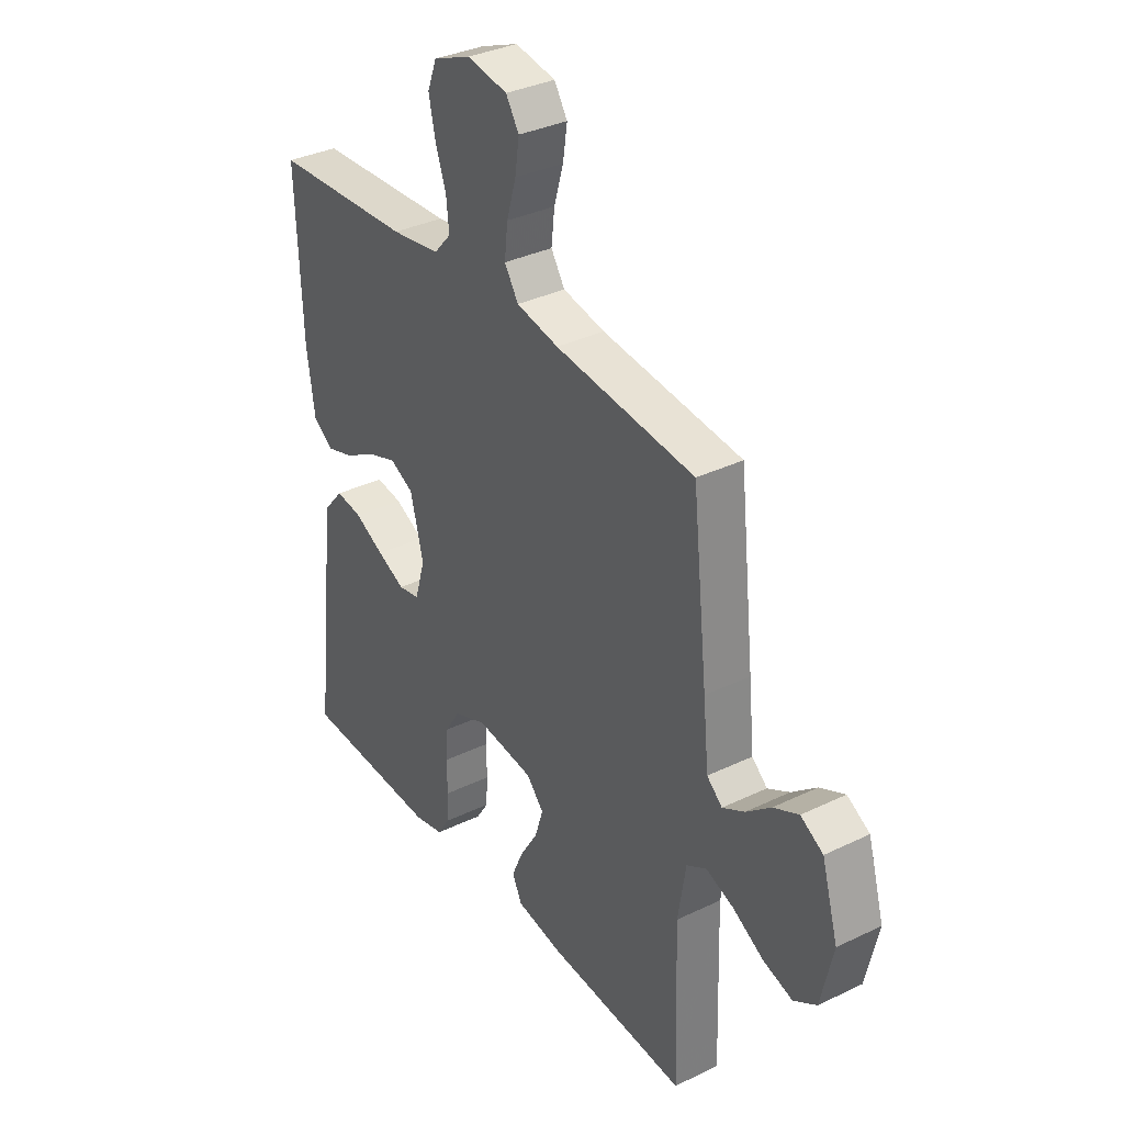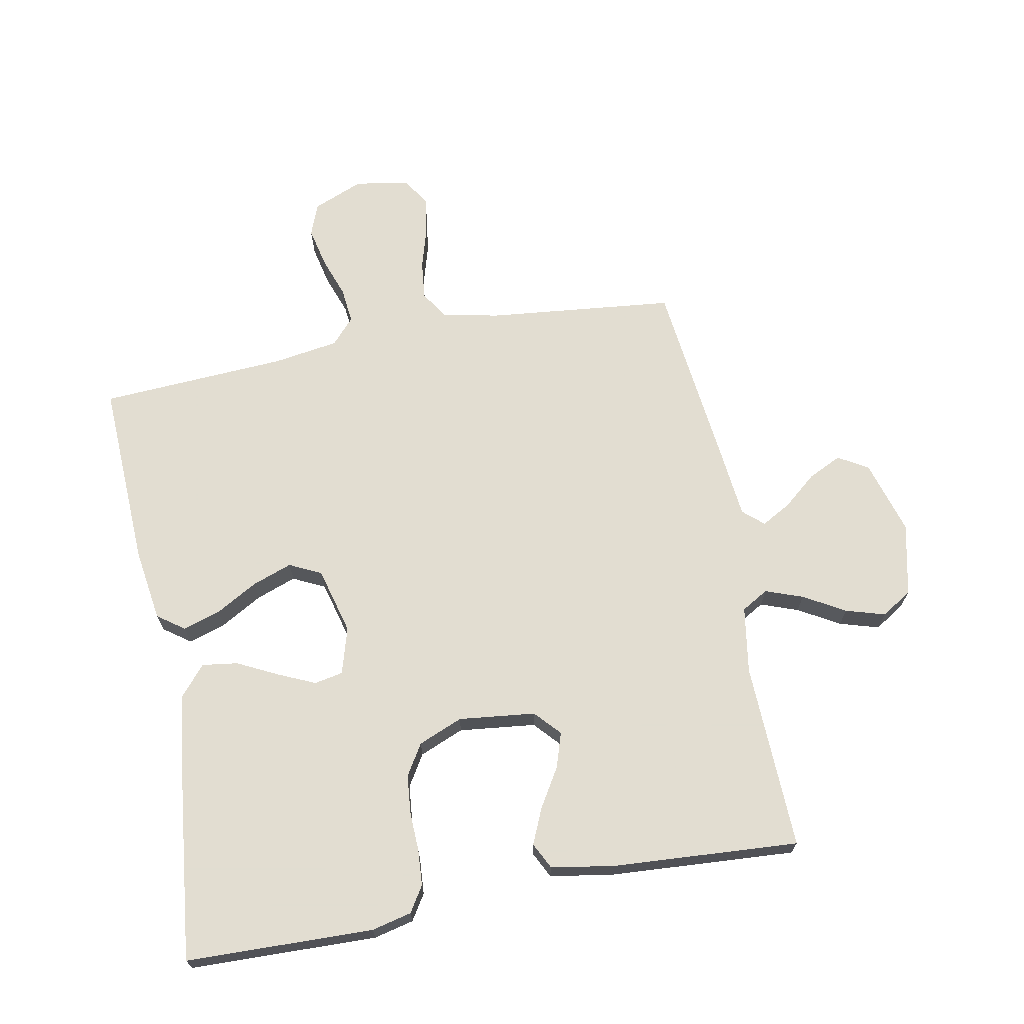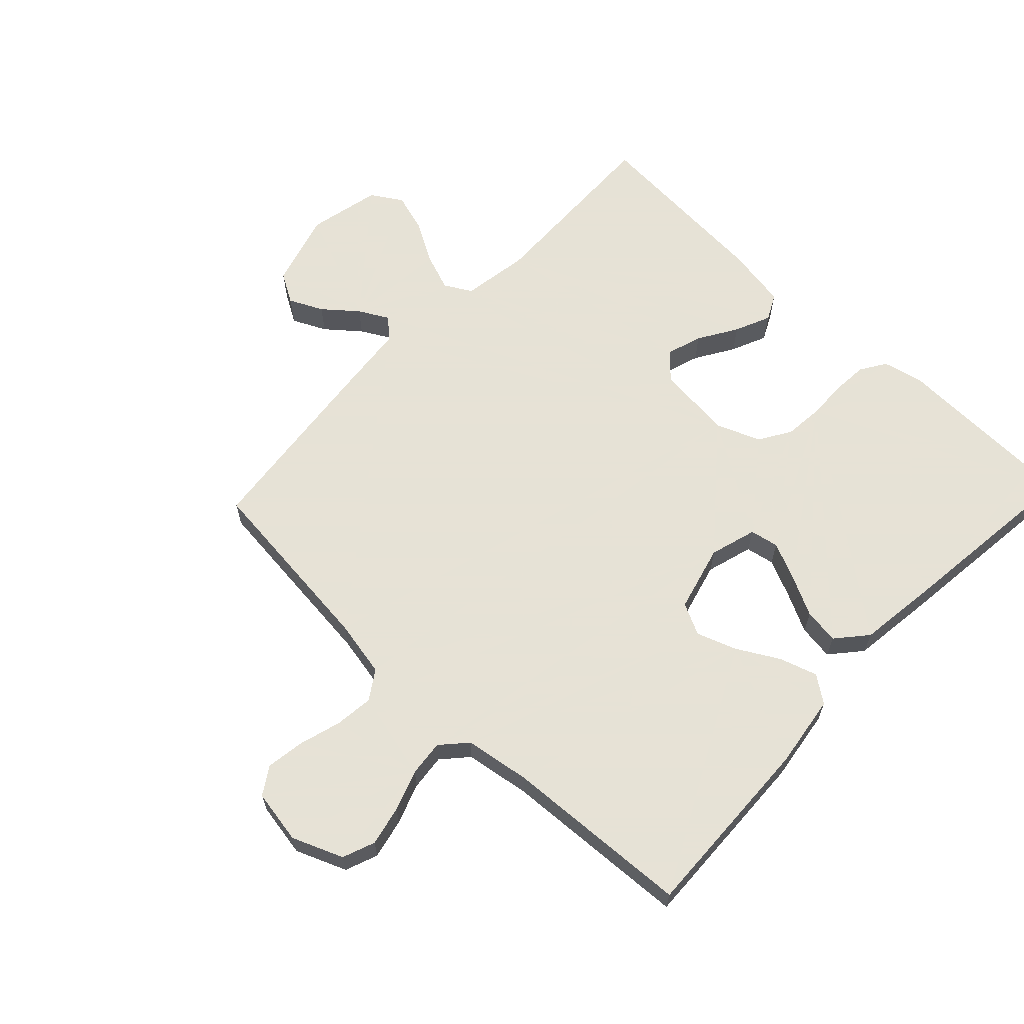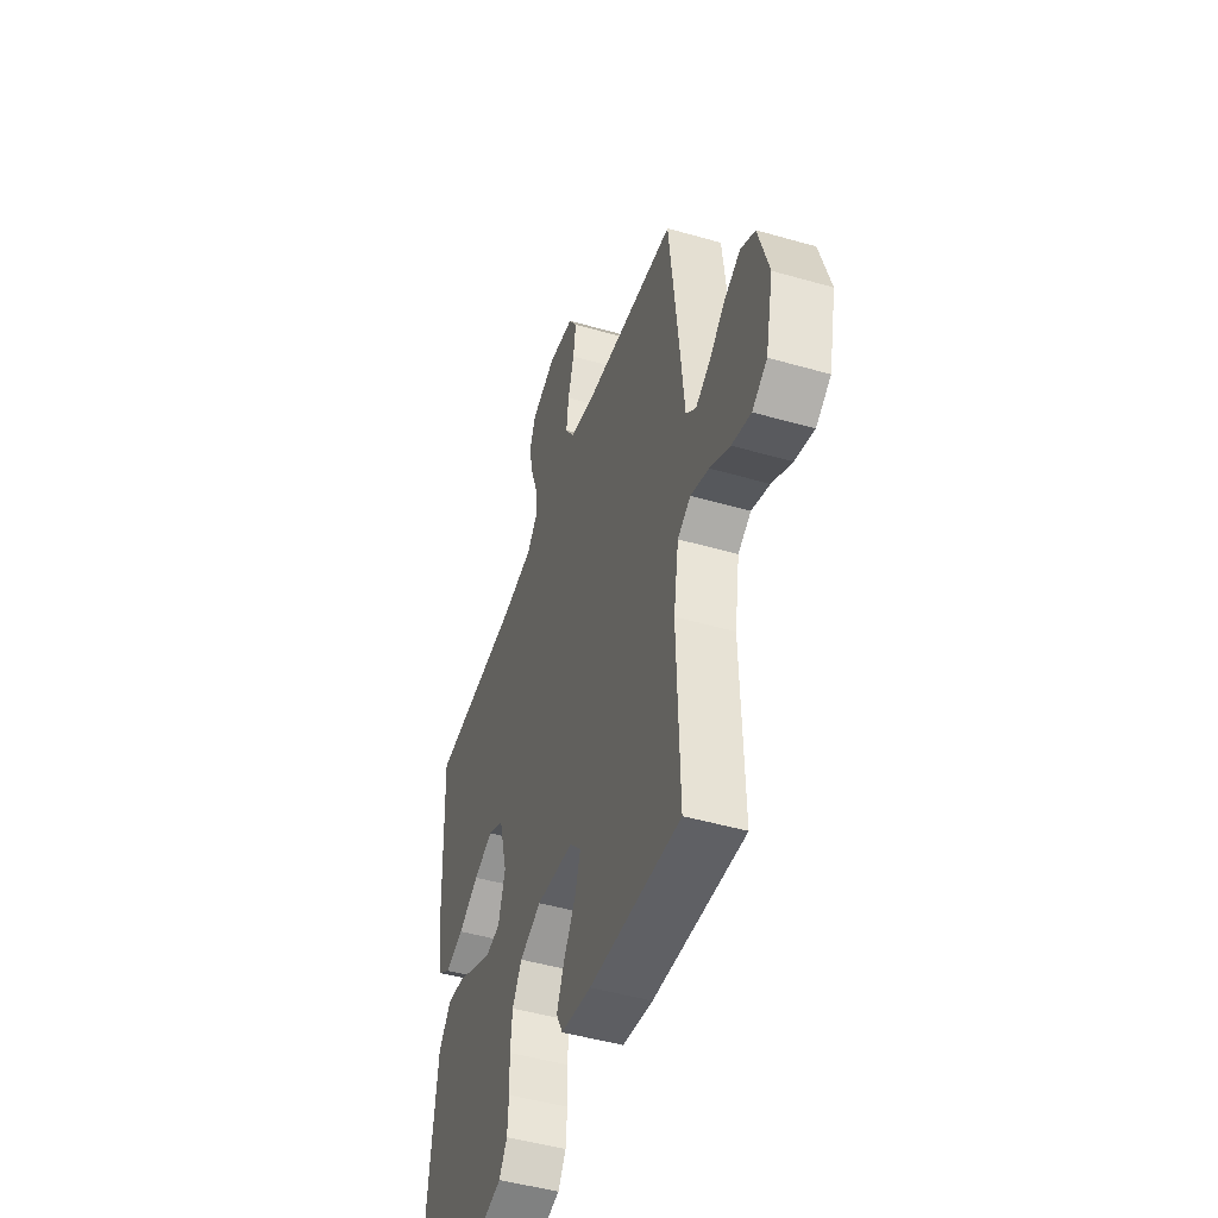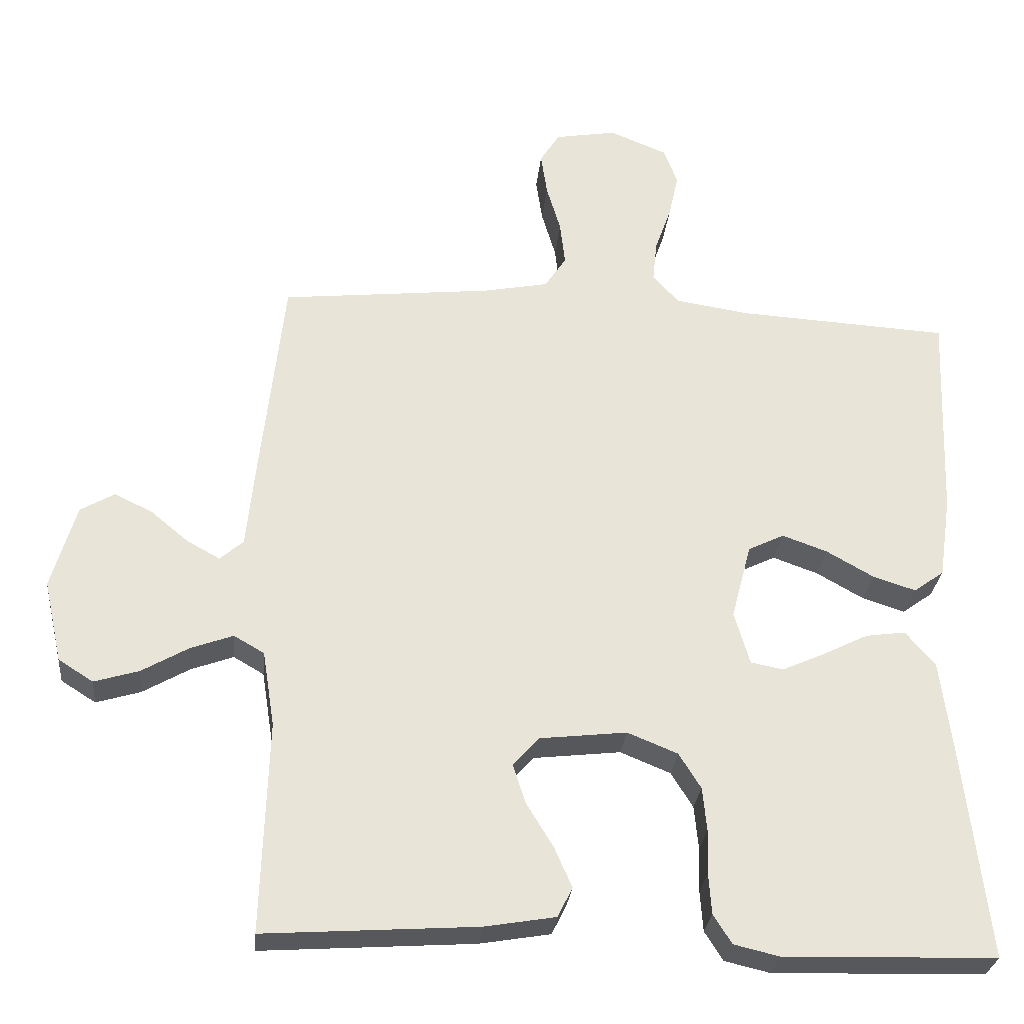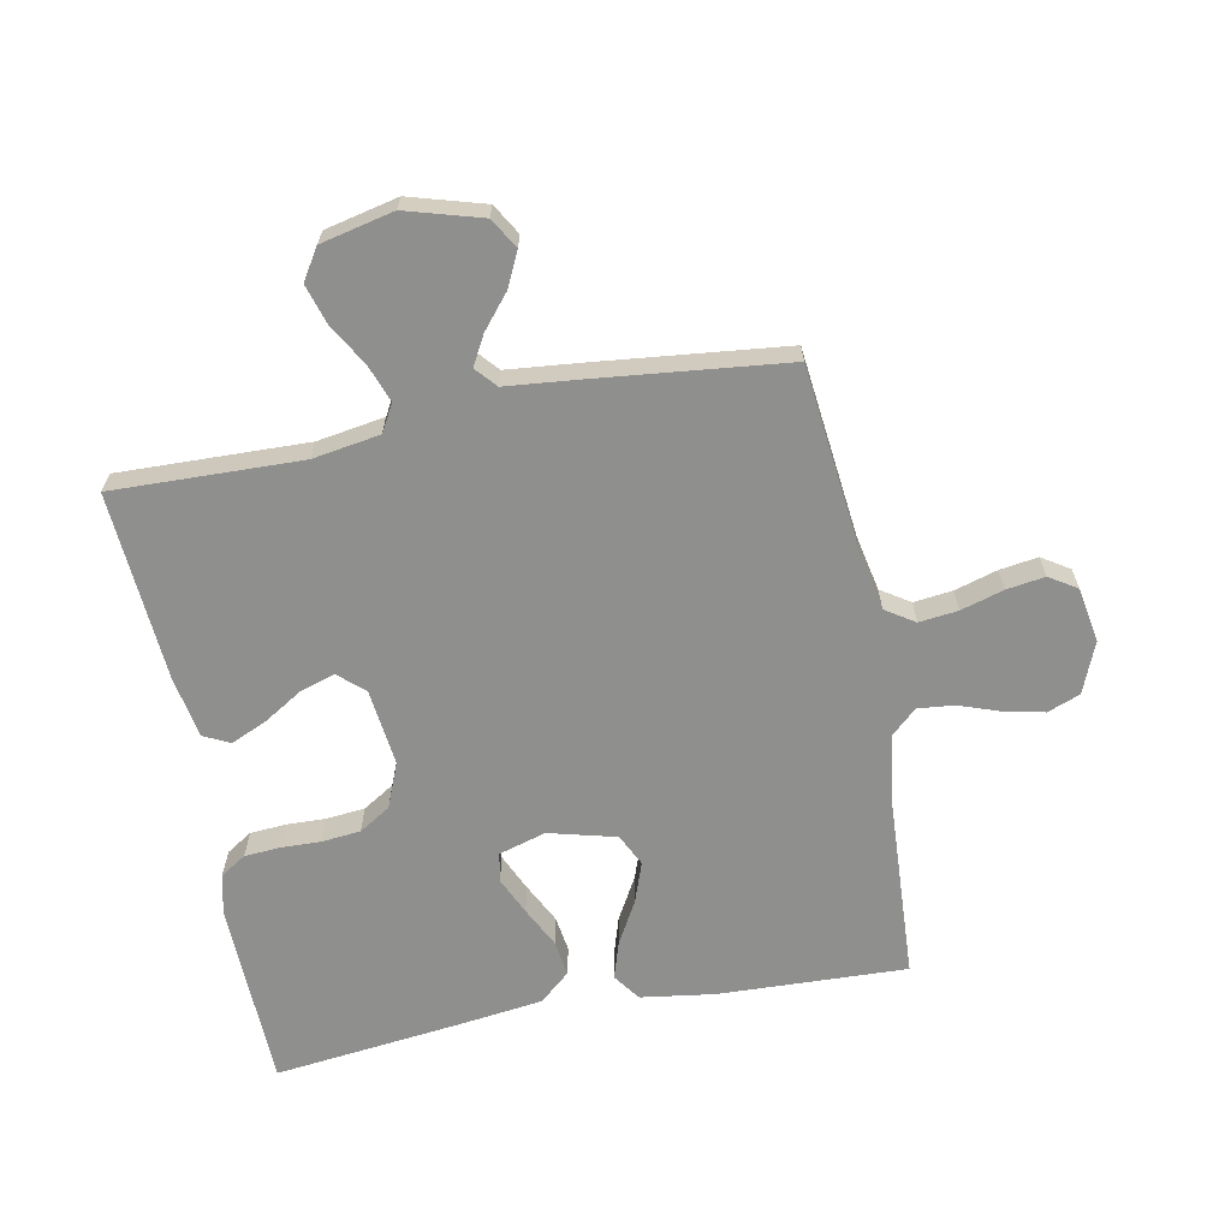
<metadata>
{"format":"obj","ext":"obj","renderer":"f3d","projection":"perspective","resolution":1024,"background":"white","views":[{"elev":34.5,"azim":-123.0,"up":"+Z"},{"elev":68.6,"azim":169.1,"up":"+Y"},{"elev":63.8,"azim":43.5,"up":"+Y"},{"elev":-47.4,"azim":-108.0,"up":"+Z"},{"elev":-28.6,"azim":-5.7,"up":"+Z"},{"elev":-65.2,"azim":-78.9,"up":"+Y"}]}
</metadata>
<code>
v -0.5 0.07 -0.5
v -0.491 0.07 -0.2
v -0.508 0.07 -0.093
v -0.551 0.07 -0.068
v -0.611 0.07 -0.09
v -0.677 0.07 -0.128
v -0.74 0.07 -0.147
v -0.789 0.07 -0.116
v -0.815 0.07 0
v -0.78 0.07 0.12
v -0.732 0.07 0.148
v -0.678 0.07 0.122
v -0.625 0.07 0.078
v -0.578 0.07 0.052
v -0.545 0.07 0.081
v -0.533 0.07 0.2
v -0.5 0.07 0.5
v -0.2 0.07 0.532
v -0.109 0.07 0.55
v -0.079 0.07 0.596
v -0.086 0.07 0.658
v -0.106 0.07 0.726
v -0.115 0.07 0.787
v -0.087 0.07 0.831
v 0 0.07 0.846
v 0.081 0.07 0.813
v 0.101 0.07 0.761
v 0.087 0.07 0.697
v 0.064 0.07 0.632
v 0.058 0.07 0.574
v 0.095 0.07 0.533
v 0.2 0.07 0.517
v 0.5 0.07 0.5
v 0.488 0.07 0.2
v 0.471 0.07 0.083
v 0.428 0.07 0.052
v 0.368 0.07 0.071
v 0.301 0.07 0.109
v 0.237 0.07 0.132
v 0.186 0.07 0.107
v 0.158 0.07 0
v 0.18 0.07 -0.075
v 0.226 0.07 -0.084
v 0.286 0.07 -0.057
v 0.35 0.07 -0.025
v 0.407 0.07 -0.017
v 0.449 0.07 -0.066
v 0.466 0.07 -0.2
v 0.5 0.07 -0.5
v 0.2 0.07 -0.508
v 0.136 0.07 -0.493
v 0.11 0.07 -0.452
v 0.106 0.07 -0.395
v 0.108 0.07 -0.332
v 0.102 0.07 -0.27
v 0.071 0.07 -0.22
v 0 0.07 -0.191
v -0.123 0.07 -0.205
v -0.16 0.07 -0.246
v -0.142 0.07 -0.302
v -0.104 0.07 -0.364
v -0.079 0.07 -0.421
v -0.1 0.07 -0.463
v -0.2 0.07 -0.48
v -0.5 0 -0.5
v -0.491 0 -0.2
v -0.508 0 -0.093
v -0.551 0 -0.068
v -0.611 0 -0.09
v -0.677 0 -0.128
v -0.74 0 -0.147
v -0.789 0 -0.116
v -0.815 0 0
v -0.78 0 0.12
v -0.732 0 0.148
v -0.678 0 0.122
v -0.625 0 0.078
v -0.578 0 0.052
v -0.545 0 0.081
v -0.533 0 0.2
v -0.5 0 0.5
v -0.2 0 0.532
v -0.109 0 0.55
v -0.079 0 0.596
v -0.086 0 0.658
v -0.106 0 0.726
v -0.115 0 0.787
v -0.087 0 0.831
v 0 0 0.846
v 0.081 0 0.813
v 0.101 0 0.761
v 0.087 0 0.697
v 0.064 0 0.632
v 0.058 0 0.574
v 0.095 0 0.533
v 0.2 0 0.517
v 0.5 0 0.5
v 0.488 0 0.2
v 0.471 0 0.083
v 0.428 0 0.052
v 0.368 0 0.071
v 0.301 0 0.109
v 0.237 0 0.132
v 0.186 0 0.107
v 0.158 0 0
v 0.18 0 -0.075
v 0.226 0 -0.084
v 0.286 0 -0.057
v 0.35 0 -0.025
v 0.407 0 -0.017
v 0.449 0 -0.066
v 0.466 0 -0.2
v 0.5 0 -0.5
v 0.2 0 -0.508
v 0.136 0 -0.493
v 0.11 0 -0.452
v 0.106 0 -0.395
v 0.108 0 -0.332
v 0.102 0 -0.27
v 0.071 0 -0.22
v 0 0 -0.191
v -0.123 0 -0.205
v -0.16 0 -0.246
v -0.142 0 -0.302
v -0.104 0 -0.364
v -0.079 0 -0.421
v -0.1 0 -0.463
v -0.2 0 -0.48
f 64 1 2
f 63 64 2
f 62 63 2
f 61 62 2
f 60 61 2
f 59 60 2 3
f 58 59 3 4
f 57 58 4
f 52 53 54
f 51 52 54
f 50 51 54
f 49 50 54
f 48 49 54
f 47 48 54
f 46 47 54
f 45 46 54
f 44 45 54
f 43 44 54 55
f 42 43 55 56
f 36 37 38
f 35 36 38
f 34 35 38
f 33 34 38
f 32 33 38
f 31 32 38 39
f 30 31 39 40
f 27 28 29
f 26 27 29
f 25 26 29
f 24 25 29
f 23 24 29
f 22 23 29
f 21 22 29
f 20 21 29 30
f 30 40 41
f 20 30 41
f 19 20 41
f 15 16 17 18
f 11 12 13
f 10 11 13
f 9 10 13
f 8 9 13
f 7 8 13
f 6 7 13
f 5 6 13
f 4 5 13 14
f 57 4 14 15
f 42 56 57
f 41 42 57
f 19 41 57
f 18 19 57
f 15 18 57
f 66 65 128
f 66 128 127
f 66 127 126
f 66 126 125
f 66 125 124
f 67 66 124 123
f 68 67 123 122
f 68 122 121
f 118 117 116
f 118 116 115
f 118 115 114
f 118 114 113
f 118 113 112
f 118 112 111
f 118 111 110
f 118 110 109
f 118 109 108
f 119 118 108 107
f 120 119 107 106
f 102 101 100
f 102 100 99
f 102 99 98
f 102 98 97
f 102 97 96
f 103 102 96 95
f 104 103 95 94
f 93 92 91
f 93 91 90
f 93 90 89
f 93 89 88
f 93 88 87
f 93 87 86
f 93 86 85
f 94 93 85 84
f 105 104 94
f 105 94 84
f 105 84 83
f 82 81 80 79
f 77 76 75
f 77 75 74
f 77 74 73
f 77 73 72
f 77 72 71
f 77 71 70
f 77 70 69
f 78 77 69 68
f 79 78 68 121
f 121 120 106
f 121 106 105
f 121 105 83
f 121 83 82
f 121 82 79
f 1 65 66 2
f 2 66 67 3
f 3 67 68 4
f 4 68 69 5
f 5 69 70 6
f 6 70 71 7
f 7 71 72 8
f 8 72 73 9
f 9 73 74 10
f 10 74 75 11
f 11 75 76 12
f 12 76 77 13
f 13 77 78 14
f 14 78 79 15
f 15 79 80 16
f 16 80 81 17
f 17 81 82 18
f 18 82 83 19
f 19 83 84 20
f 20 84 85 21
f 21 85 86 22
f 22 86 87 23
f 23 87 88 24
f 24 88 89 25
f 25 89 90 26
f 26 90 91 27
f 27 91 92 28
f 28 92 93 29
f 29 93 94 30
f 30 94 95 31
f 31 95 96 32
f 32 96 97 33
f 33 97 98 34
f 34 98 99 35
f 35 99 100 36
f 36 100 101 37
f 37 101 102 38
f 38 102 103 39
f 39 103 104 40
f 40 104 105 41
f 41 105 106 42
f 42 106 107 43
f 43 107 108 44
f 44 108 109 45
f 45 109 110 46
f 46 110 111 47
f 47 111 112 48
f 48 112 113 49
f 49 113 114 50
f 50 114 115 51
f 51 115 116 52
f 52 116 117 53
f 53 117 118 54
f 54 118 119 55
f 55 119 120 56
f 56 120 121 57
f 57 121 122 58
f 58 122 123 59
f 59 123 124 60
f 60 124 125 61
f 61 125 126 62
f 62 126 127 63
f 63 127 128 64
f 64 128 65 1

</code>
